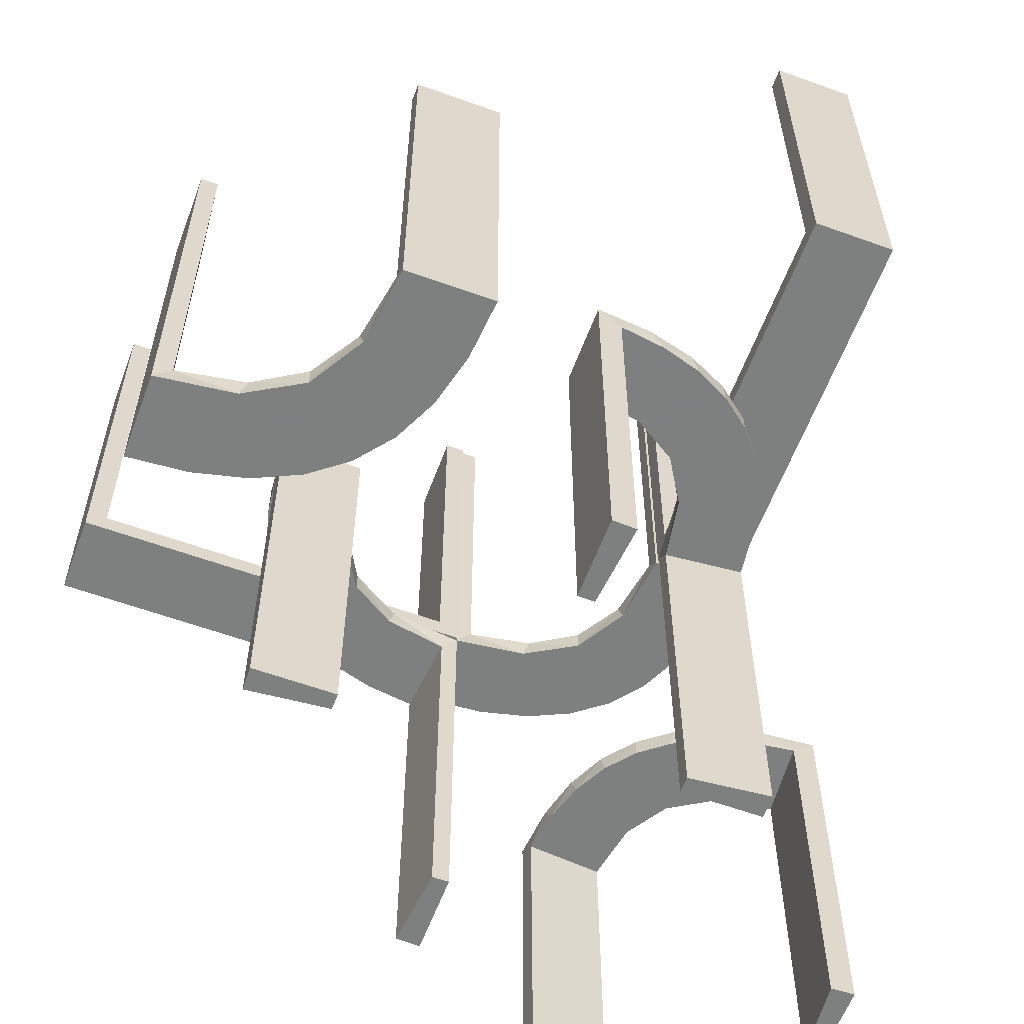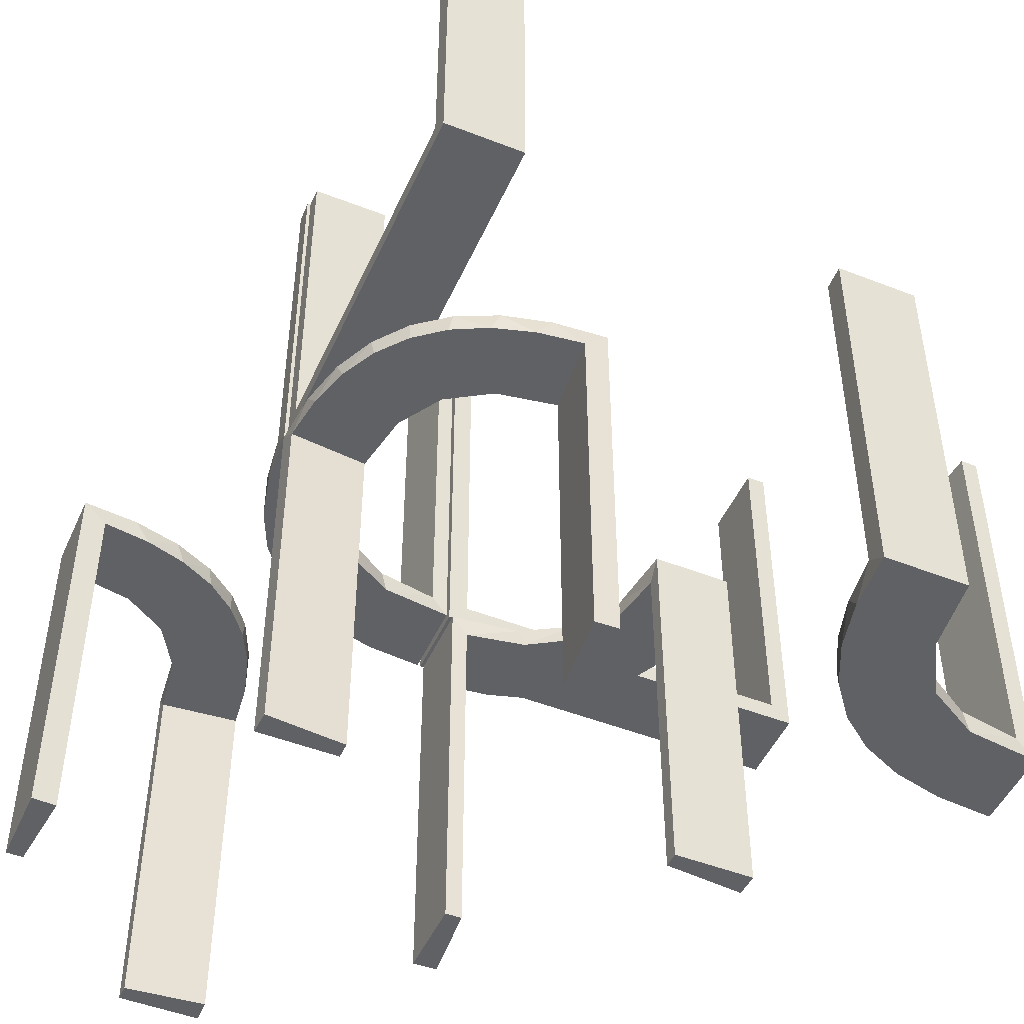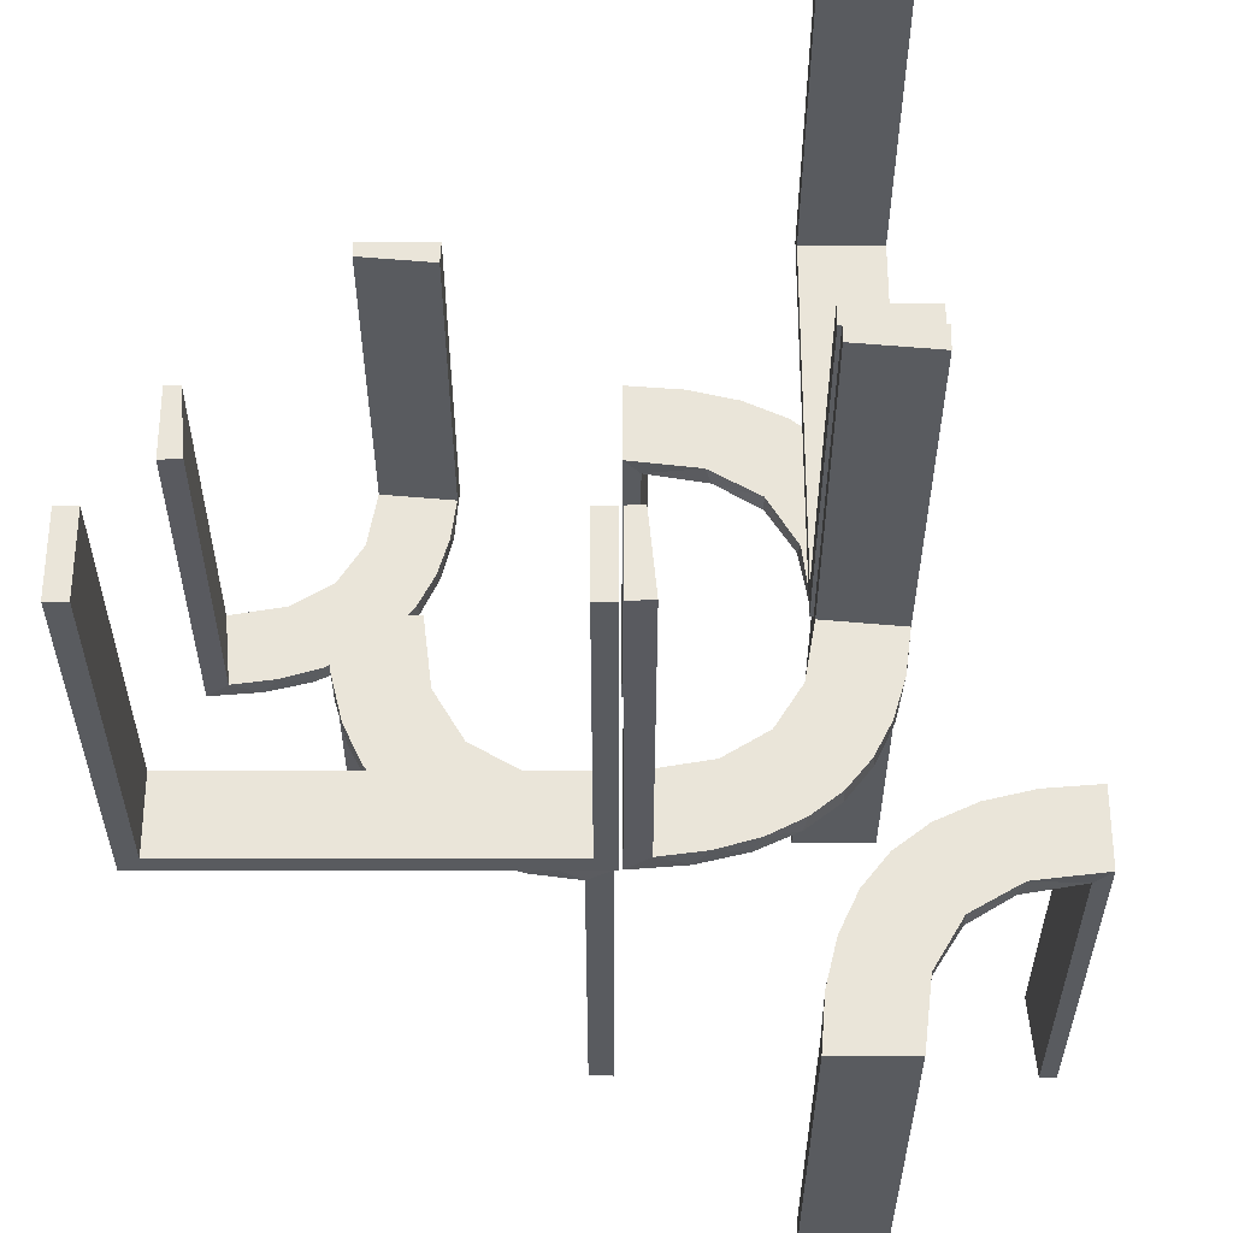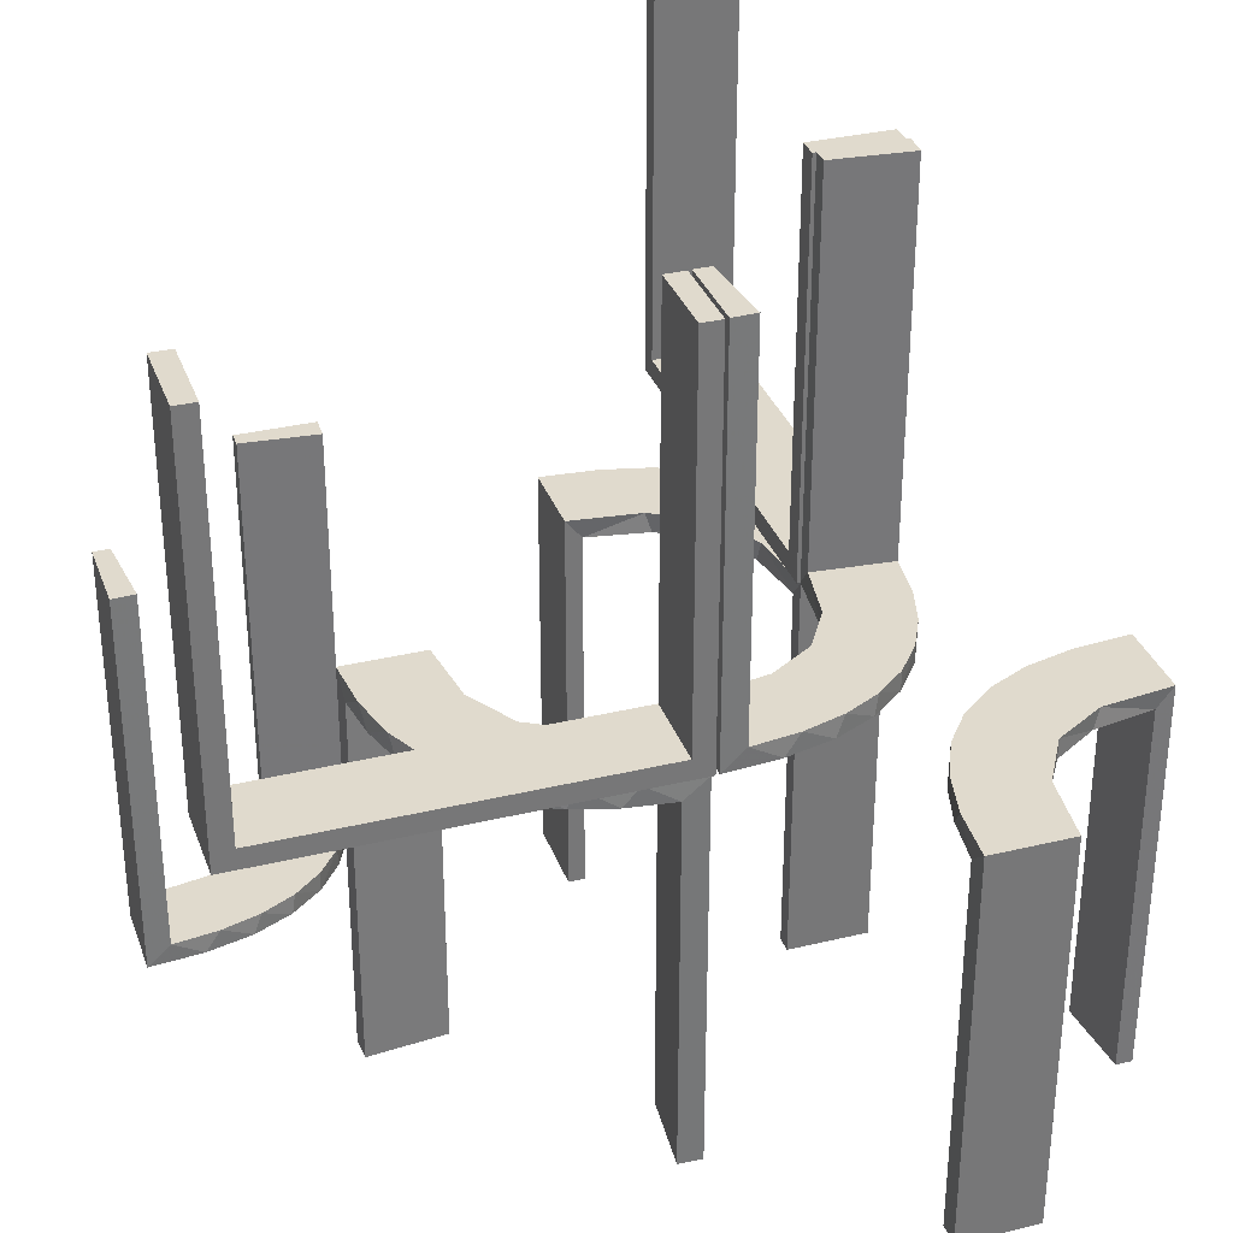
<metadata>
{"format":"obj","ext":"obj","renderer":"f3d","projection":"perspective","resolution":1024,"background":"white","views":[{"elev":-59.6,"azim":-110.4,"up":"+Z"},{"elev":-48.6,"azim":156.4,"up":"+Z"},{"elev":57.8,"azim":0.0,"up":"+Z"},{"elev":33.1,"azim":-18.4,"up":"+Z"}]}
</metadata>
<code>
v 0 -0.2 0
v 0 -0.2 0.5
v 0 -0.3 0
v 0 -0.3 0.5
v 0.3065 -0.4117 0
v -0.1909 -0.09599 -0.025
v 0.2537 0.0242 -0.025
v 0.2537 -0.0242 0.025
v 0.134 -0.2789 0
v 0.134 0.2789 0
v 0.1956 -0.5008 0
v 0.1956 -0.5008 -0.5
v -0.2 0.5 0
v -0.2 0.5 -0.5
v -0.2 0.5 -0.25
v 0.07373 -0.2936 0
v 0.07373 0.2936 0
v 0.3148 -0.245 0
v 0.03392 0.298 -0.025
v 0.03392 0.298 -0.5
v 0.03392 0.298 -0.2625
v 0.03392 -0.298 0.2625
v 0.03392 -0.298 0.5
v 0.03392 -0.298 0.025
v -0.2987 -0.06859 0
v -0.2572 -0.1847 -0.025
v 0.1178 0.2322 -0.025
v 0.1178 -0.2322 0.025
v -0.02934 -0.2486 -0.025
v -0.3109 0.4109 -0.5
v -0.004352 -0.2992 0
v -0.004352 -0.2992 -0.5
v -0.004352 -0.2992 -0.25
v -0.004352 -0.1992 0
v -0.004352 -0.1992 -0.5
v -0.09346 -0.1883 0
v 0.2798 -0.1401 0.025
v 0.2798 0.1401 -0.025
v 0.3548 -0.2253 -0.025
v 0.2958 -0.4804 -0.025
v 0.2958 -0.4804 -0.1833
v 0.2958 -0.4804 -0.3417
v 0.2958 -0.4804 -0.5
v -0.2272 -0.2221 0
v -0.2272 -0.2221 -0.025
v -0.3031 -0.02878 -0.025
v -0.3031 -0.02878 -0.5
v -0.3031 -0.02878 -0.2625
v 0.3 0 0
v 0.3 0 0.5
v 0.3 0.025 0.5
v 0.3 0.025 0.025
v 0.3 0.5 0
v 0.3 0.5 0.5
v 0.3 0.475 0.5
v 0.3 0.475 0.025
v -0.1921 -0.1864 -0.025
v -0.2442 0.3192 -0.5
v 0.4068 -0.21 -0.025
v -0.2044 0.0007882 0
v -0.2044 0.0007882 -0.5
v -0.2044 0.0007882 -0.25
v 0.3435 -0.3486 0
v 0.3435 -0.3486 -0.025
v -0.4796 0.3001 0
v -0.4796 0.3001 -0.1583
v -0.4796 0.3001 -0.3167
v -0.4796 0.3001 -0.475
v -0.4032 0.3135 -0.475
v -0.2952 -0.0881 -0.025
v 0.1565 -0.1514 0
v 0.1565 -0.1514 0.025
v 0.1565 0.1514 0
v 0.1565 0.1514 -0.025
v -0.3145 0.2472 -0.475
v 0.09324 -0.29 0.025
v 0.09324 0.29 -0.025
v 0.2 0 0
v 0.2 0 0.5
v 0.2 0.025 0.5
v 0.2 0.025 0.025
v 0.2 0.5 0
v 0.2 0.5 0.5
v 0.2 0.475 0.5
v 0.2 0.475 0.025
v 0.2042 0.01962 -0.025
v 0.2042 0.01962 -0.1833
v 0.2042 0.01962 -0.3417
v 0.2042 0.01962 -0.5
v 0.2042 -0.01962 0.5
v 0.2042 -0.01962 0.3417
v 0.2042 -0.01962 0.1833
v 0.2042 -0.01962 0.025
v -0.284 -0.1289 0
v -0.2204 0.3704 -0.5
v 0.1452 0.2747 -0.025
v 0.1452 -0.2747 0.025
v 0.2202 -0.3599 -0.025
v -0.1899 -0.2521 -0.025
v 0.4661 -0.202 -0.025
v 0.4661 -0.202 -0.5
v 0.4661 -0.202 -0.2625
v -0.2092 0.4111 -0.475
v 0.1852 -0.255 0
v 0.1852 0.255 0
v -0.1011 -0.1857 -0.025
v 0.4263 -0.2064 0
v -0.02476 -0.1991 -0.025
v -0.02476 -0.1991 -0.1833
v -0.02476 -0.1991 -0.3417
v -0.02476 -0.1991 -0.5
v -0.3192 0.2442 -0.5
v -0.3 0.5 0
v -0.3 0.5 -0.5
v 0.3044 -0.0007882 0
v 0.3044 -0.0007882 -0.5
v 0.3044 0.0007882 0
v 0.3044 0.0007882 0.5
v 0.366 -0.2211 0
v -0.2602 -0.18 0
v -0.2012 0.4704 0
v -0.2012 0.4704 -0.475
v -0.2012 0.4704 -0.2375
v -0.2771 0.2771 -0.475
v -0.2771 0.2771 -0.5
v 0.1935 0.08832 0
v 0.1935 -0.08832 0
v -0.4109 0.3109 -0.5
v -0.5 -0.2 0
v -0.5 -0.2 0.5
v -0.5 -0.3 0
v -0.5 -0.3 0.5
v -0.5 0.3 0
v -0.5 0.3 -0.5
v -0.5 0.3 -0.25
v -0.5 0.2 0
v -0.5 0.2 -0.5
v -0.1935 -0.08832 0
v -0.2472 0.3145 -0.475
v -0.025 -0.2 0.5
v -0.025 -0.2 0.025
v -0.025 -0.3 0.5
v -0.025 -0.3 0.025
v -0.2056 0.4306 -0.5
v 0.3091 -0.404 -0.025
v 0.2602 -0.18 0
v 0.2602 0.18 0
v -0.3044 0.0007882 0
v -0.3044 0.0007882 -0.5
v 0.02476 -0.1991 0.5
v 0.02476 -0.1991 0.3417
v 0.02476 -0.1991 0.1833
v 0.02476 -0.1991 0.025
v 0.02476 0.1991 -0.025
v 0.02476 0.1991 -0.1833
v 0.02476 0.1991 -0.3417
v 0.02476 0.1991 -0.5
v 0.1011 0.1857 -0.025
v 0.1011 -0.1857 0.025
v -0.1852 -0.255 0
v -0.3135 0.4032 -0.475
v 0.2013 -0.4314 0
v 0.1899 0.2521 -0.025
v 0.1899 -0.2521 0.025
v 0.2428 -0.3153 -0.025
v 0.4956 -0.3008 0
v 0.4956 -0.3008 -0.5
v 0.4956 -0.2008 0
v 0.4956 -0.2008 -0.5
v 0.4956 -0.2008 -0.25
v 0.4065 -0.3117 0
v -0.1452 -0.2747 -0.025
v 0.284 0.1289 0
v 0.284 -0.1289 0
v -0.2042 -0.01962 -0.025
v -0.2042 -0.01962 -0.1833
v -0.2042 -0.01962 -0.3417
v -0.2042 -0.01962 -0.5
v 0.2728 -0.2779 0
v 0.2728 -0.2779 -0.025
v 0.1969 -0.4712 -0.025
v 0.1969 -0.4712 -0.5
v 0.1969 -0.4712 -0.2625
v -0.09324 -0.29 -0.025
v 0.2956 -0.5008 0
v 0.2956 -0.5008 -0.5
v 0.2956 -0.5008 -0.25
v -0.3704 0.2204 -0.5
v -0.1565 -0.1514 0
v -0.1565 -0.1514 -0.025
v 0.2952 0.0881 -0.025
v 0.2952 -0.0881 0.025
v -0.4306 0.2056 -0.5
v -0.4704 0.2012 0
v -0.4704 0.2012 -0.475
v -0.4704 0.2012 -0.2375
v 0.2048 -0.4119 -0.025
v 0.2044 -0.0007882 0
v 0.2044 -0.0007882 -0.5
v 0.2044 -0.0007882 -0.25
v 0.2044 0.0007882 0
v 0.2044 0.0007882 0.25
v 0.2044 0.0007882 0.5
v 0.1921 0.1864 -0.025
v 0.1921 -0.1864 0.025
v 0.3031 0.02878 -0.025
v 0.3031 0.02878 -0.5
v 0.3031 0.02878 -0.2625
v 0.3031 -0.02878 0.2625
v 0.3031 -0.02878 0.5
v 0.3031 -0.02878 0.025
v 0.2272 -0.2221 0
v 0.2272 -0.2221 0.025
v 0.2272 0.2221 0
v 0.2272 0.2221 -0.025
v -0.2245 0.3591 -0.475
v 0.216 -0.3711 0
v -0.2798 -0.1401 -0.025
v 0.09346 -0.1883 0
v 0.09346 0.1883 0
v 0.004352 0.1992 0
v 0.004352 0.1992 -0.5
v 0.004352 0.2992 0
v 0.004352 0.2992 -0.5
v 0.004352 0.2992 -0.25
v 0.004352 -0.2992 0
v 0.004352 -0.2992 0.25
v 0.004352 -0.2992 0.5
v 0.004352 -0.1992 0
v 0.004352 -0.1992 0.5
v 0.02934 0.2486 -0.025
v 0.02934 -0.2486 0.025
v -0.1178 -0.2322 -0.025
v 0.2572 -0.1847 0.025
v 0.2572 0.1847 -0.025
v 0.3101 -0.2479 -0.025
v 0.2987 0.06859 0
v 0.2987 -0.06859 0
v -0.03392 -0.298 -0.025
v -0.03392 -0.298 -0.5
v -0.03392 -0.298 -0.2625
v 0.3989 -0.3143 -0.025
v -0.07373 -0.2936 0
v 0.4752 -0.3009 -0.025
v 0.4752 -0.3009 -0.1833
v 0.4752 -0.3009 -0.3417
v 0.4752 -0.3009 -0.5
v -0.3479 0.3479 -0.475
v -0.3479 0.3479 -0.5
v -0.134 -0.2789 0
v -0.4111 0.2092 -0.475
v 0.2398 -0.32 0
v -0.2537 -0.0242 -0.025
v -0.3001 0.4796 0
v -0.3001 0.4796 -0.1583
v -0.3001 0.4796 -0.3167
v -0.3001 0.4796 -0.475
v 0.1909 -0.09599 0.025
v 0.1909 0.09599 -0.025
v -0.3591 0.2245 -0.475
v -0.475 -0.2 0.5
v -0.475 -0.2 0.025
v -0.475 -0.3 0.5
v -0.475 -0.3 0.025
f 155 154 221
f 221 154 220
f 74 73 158
f 156 155 222
f 221 222 155
f 222 157 156
f 73 74 259
f 126 259 86
f 87 200 198
f 199 88 89
f 88 199 200
f 87 88 200
f 223 17 19
f 225 223 19
f 96 77 10
f 10 105 96
f 224 225 21
f 105 214 163
f 235 215 214
f 147 173 38
f 173 237 191
f 237 115 206
f 208 206 115
f 208 116 207
f 208 115 116
f 221 220 17
f 105 220 73
f 220 105 10
f 10 17 220
f 105 73 214
f 147 214 73
f 73 126 147
f 126 198 237
f 237 173 126
f 200 115 198
f 116 200 199
f 115 200 116
f 225 224 222
f 223 225 221
f 222 221 225
f 207 89 88
f 88 208 207
f 208 88 7
f 7 87 86
f 7 206 208
f 87 7 88
f 259 7 86
f 7 259 204
f 74 204 259
f 7 204 38
f 7 191 206
f 204 235 38
f 204 215 235
f 215 204 163
f 27 204 74
f 231 27 158
f 204 27 163
f 19 77 231
f 27 77 96
f 27 231 77
f 231 154 155
f 231 21 19
f 156 231 155
f 20 156 157
f 156 20 21
f 231 156 21
f 157 222 224
f 224 20 157
f 116 199 89
f 89 207 116
f 154 158 220
f 73 220 158
f 73 259 126
f 126 86 198
f 87 198 86
f 17 77 19
f 225 19 21
f 77 17 10
f 105 163 96
f 224 21 20
f 214 215 163
f 235 214 147
f 147 38 235
f 173 191 38
f 237 206 191
f 221 17 223
f 126 173 147
f 198 115 237
f 7 38 191
f 27 74 158
f 231 158 154
f 27 96 163
f 3 131 129
f 264 143 141
f 261 262 130
f 141 129 262
f 141 140 2
f 129 141 1
f 263 132 264
f 143 264 131
f 143 3 4
f 131 3 143
f 4 3 1
f 131 132 130
f 263 264 262
f 143 142 140
f 142 4 2
f 132 263 261
f 3 129 1
f 264 141 262
f 262 129 130
f 141 2 1
f 132 131 264
f 143 4 142
f 4 1 2
f 131 130 129
f 263 262 261
f 143 140 141
f 142 2 140
f 132 261 130
f 144 14 114
f 30 144 114
f 30 95 144
f 58 249 125
f 58 95 30
f 249 58 30
f 112 249 128
f 128 134 193
f 128 188 112
f 134 137 193
f 125 249 112
f 68 69 251
f 69 248 75
f 68 251 195
f 69 75 260
f 139 124 248
f 161 139 248
f 161 257 103
f 161 216 139
f 257 122 103
f 135 66 133
f 67 66 135
f 67 135 134
f 68 134 128
f 249 248 69
f 113 254 255
f 256 113 255
f 114 113 256
f 30 161 249
f 114 257 30
f 256 257 114
f 196 136 194
f 137 136 196
f 195 251 193
f 251 260 188
f 125 112 75
f 112 188 260
f 124 139 125
f 139 216 58
f 13 15 123
f 15 122 123
f 103 122 144
f 14 122 15
f 144 95 103
f 15 13 113
f 14 15 114
f 113 114 15
f 135 137 134
f 136 135 133
f 137 135 136
f 257 256 122
f 255 254 121
f 256 255 123
f 65 66 194
f 195 67 68
f 67 195 196
f 66 67 196
f 13 254 113
f 254 13 121
f 65 136 133
f 136 65 194
f 128 193 188
f 69 260 251
f 248 124 75
f 161 103 216
f 66 65 133
f 67 134 68
f 68 128 69
f 249 69 128
f 161 248 249
f 257 161 30
f 137 196 195
f 195 193 137
f 251 188 193
f 125 75 124
f 112 260 75
f 139 58 125
f 216 95 58
f 13 123 121
f 122 14 144
f 95 216 103
f 256 123 122
f 255 121 123
f 66 196 194
f 152 153 229
f 229 153 219
f 72 71 159
f 151 152 230
f 229 230 152
f 230 150 151
f 71 72 258
f 127 258 93
f 92 202 201
f 203 91 90
f 91 203 202
f 92 91 202
f 226 16 24
f 227 226 24
f 97 76 9
f 9 104 97
f 228 227 22
f 104 212 164
f 234 213 212
f 146 174 37
f 174 238 192
f 238 117 211
f 209 211 117
f 209 118 210
f 209 117 118
f 229 219 16
f 104 219 71
f 219 104 9
f 9 16 219
f 104 71 212
f 146 212 71
f 71 127 146
f 127 201 238
f 238 174 127
f 202 117 201
f 118 202 203
f 117 202 118
f 227 228 230
f 226 227 229
f 230 229 227
f 210 90 91
f 91 209 210
f 209 91 8
f 8 92 93
f 8 211 209
f 92 8 91
f 258 8 93
f 8 258 205
f 72 205 258
f 8 205 37
f 8 192 211
f 205 234 37
f 205 213 234
f 213 205 164
f 28 205 72
f 232 28 159
f 205 28 164
f 24 76 232
f 28 76 97
f 28 232 76
f 232 153 152
f 232 22 24
f 151 232 152
f 23 151 150
f 151 23 22
f 232 151 22
f 150 230 228
f 228 23 150
f 118 203 90
f 90 210 118
f 153 159 219
f 71 219 159
f 71 258 127
f 127 93 201
f 92 201 93
f 16 76 24
f 227 24 22
f 76 16 9
f 104 164 97
f 228 22 23
f 212 213 164
f 234 212 146
f 146 37 234
f 174 192 37
f 238 211 192
f 229 16 226
f 127 174 146
f 201 117 238
f 8 37 192
f 28 72 159
f 232 159 153
f 28 97 164
f 245 244 166
f 166 244 171
f 64 63 242
f 246 245 167
f 166 167 245
f 167 247 246
f 63 64 145
f 5 145 40
f 41 187 185
f 186 42 43
f 42 186 187
f 41 42 187
f 168 107 100
f 170 168 100
f 39 59 119
f 119 18 39
f 169 170 102
f 18 179 236
f 165 180 179
f 252 217 98
f 217 162 197
f 162 11 181
f 183 181 11
f 183 12 182
f 183 11 12
f 166 171 107
f 171 63 18
f 166 107 168
f 18 63 179
f 252 179 63
f 63 5 252
f 185 162 5
f 185 11 162
f 162 217 5
f 187 11 185
f 12 187 186
f 11 187 12
f 170 169 167
f 168 170 166
f 167 166 170
f 182 43 42
f 183 182 42
f 41 40 181
f 42 41 183
f 197 181 40
f 40 145 197
f 165 64 180
f 165 98 145
f 64 165 145
f 64 242 236
f 242 244 59
f 59 39 242
f 180 64 236
f 244 245 100
f 101 246 247
f 246 101 102
f 245 246 102
f 247 167 169
f 169 101 247
f 12 186 43
f 43 182 12
f 244 242 171
f 63 171 242
f 63 145 5
f 5 40 185
f 41 185 40
f 107 59 100
f 170 100 102
f 59 107 119
f 18 236 39
f 169 102 101
f 179 180 236
f 165 179 252
f 252 98 165
f 217 197 98
f 162 181 197
f 171 119 107
f 171 18 119
f 5 217 252
f 41 181 183
f 145 98 197
f 242 39 236
f 244 100 59
f 245 102 100
f 109 108 34
f 34 108 36
f 190 189 106
f 110 109 35
f 34 35 109
f 35 111 110
f 189 190 6
f 138 6 175
f 176 62 60
f 61 177 178
f 177 61 62
f 176 177 62
f 31 243 239
f 33 31 239
f 172 184 250
f 250 160 172
f 32 33 241
f 160 44 99
f 26 45 44
f 120 94 218
f 94 25 70
f 25 148 46
f 48 46 148
f 48 149 47
f 48 148 149
f 34 36 243
f 160 36 189
f 36 160 250
f 250 243 36
f 160 189 44
f 120 44 189
f 189 138 120
f 138 60 25
f 25 94 138
f 62 148 60
f 149 62 61
f 148 62 149
f 33 32 35
f 31 33 34
f 35 34 33
f 47 178 177
f 177 48 47
f 48 177 253
f 253 176 175
f 253 46 48
f 176 253 177
f 6 253 175
f 253 6 57
f 190 57 6
f 253 57 218
f 253 70 46
f 57 26 218
f 57 45 26
f 45 57 99
f 233 57 190
f 29 233 106
f 57 233 99
f 239 184 29
f 233 184 172
f 233 29 184
f 29 108 109
f 29 241 239
f 110 29 109
f 240 110 111
f 110 240 241
f 29 110 241
f 111 35 32
f 32 240 111
f 149 61 178
f 178 47 149
f 108 106 36
f 189 36 106
f 189 6 138
f 138 175 60
f 176 60 175
f 243 184 239
f 33 239 241
f 184 243 250
f 160 99 172
f 32 241 240
f 44 45 99
f 26 44 120
f 120 218 26
f 94 70 218
f 25 46 70
f 34 243 31
f 138 94 120
f 60 148 25
f 253 218 70
f 233 190 106
f 29 106 108
f 233 172 99
f 78 82 53
f 85 81 52
f 55 56 54
f 52 53 56
f 52 51 50
f 53 52 49
f 84 83 85
f 81 85 82
f 81 78 79
f 82 78 81
f 79 78 49
f 82 83 54
f 84 85 56
f 81 80 51
f 80 79 50
f 83 84 55
f 78 53 49
f 85 52 56
f 56 53 54
f 52 50 49
f 83 82 85
f 81 79 80
f 79 49 50
f 82 54 53
f 84 56 55
f 81 51 52
f 80 50 51
f 83 55 54

</code>
